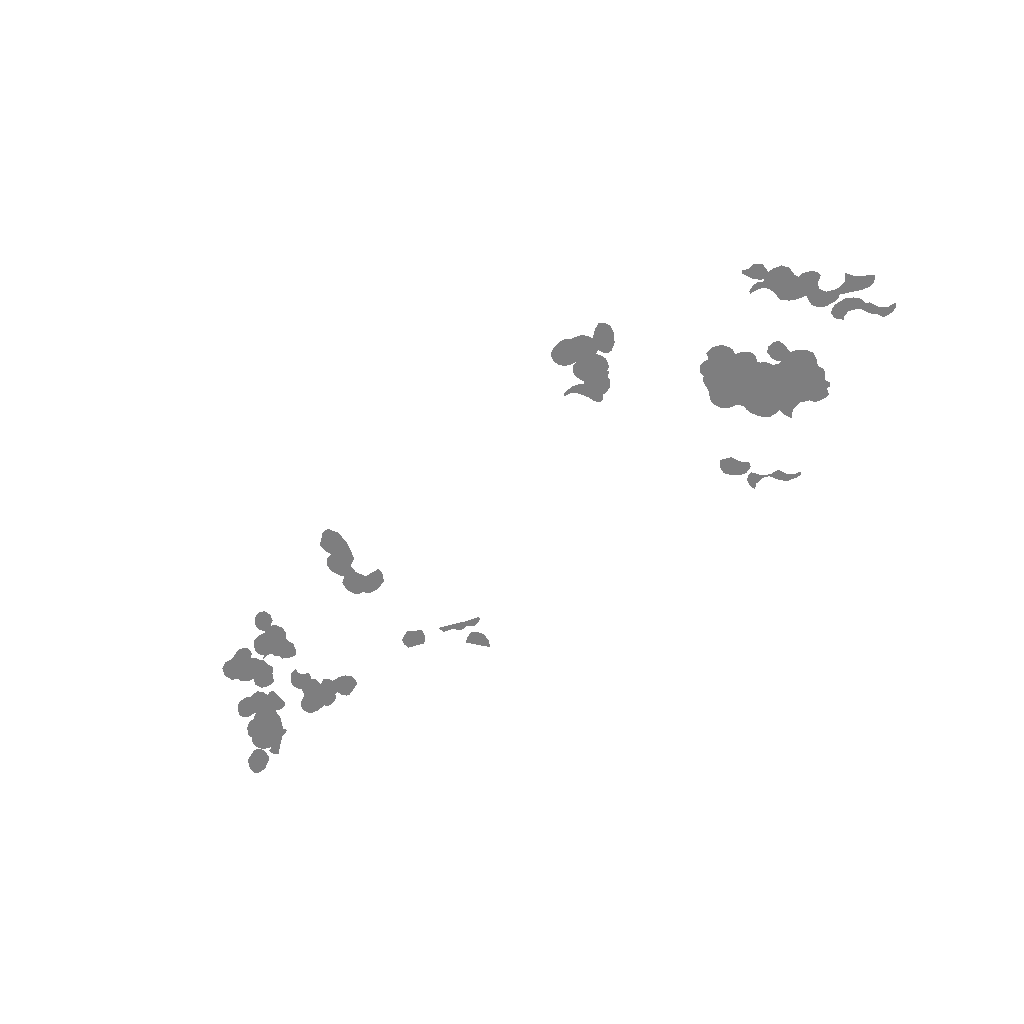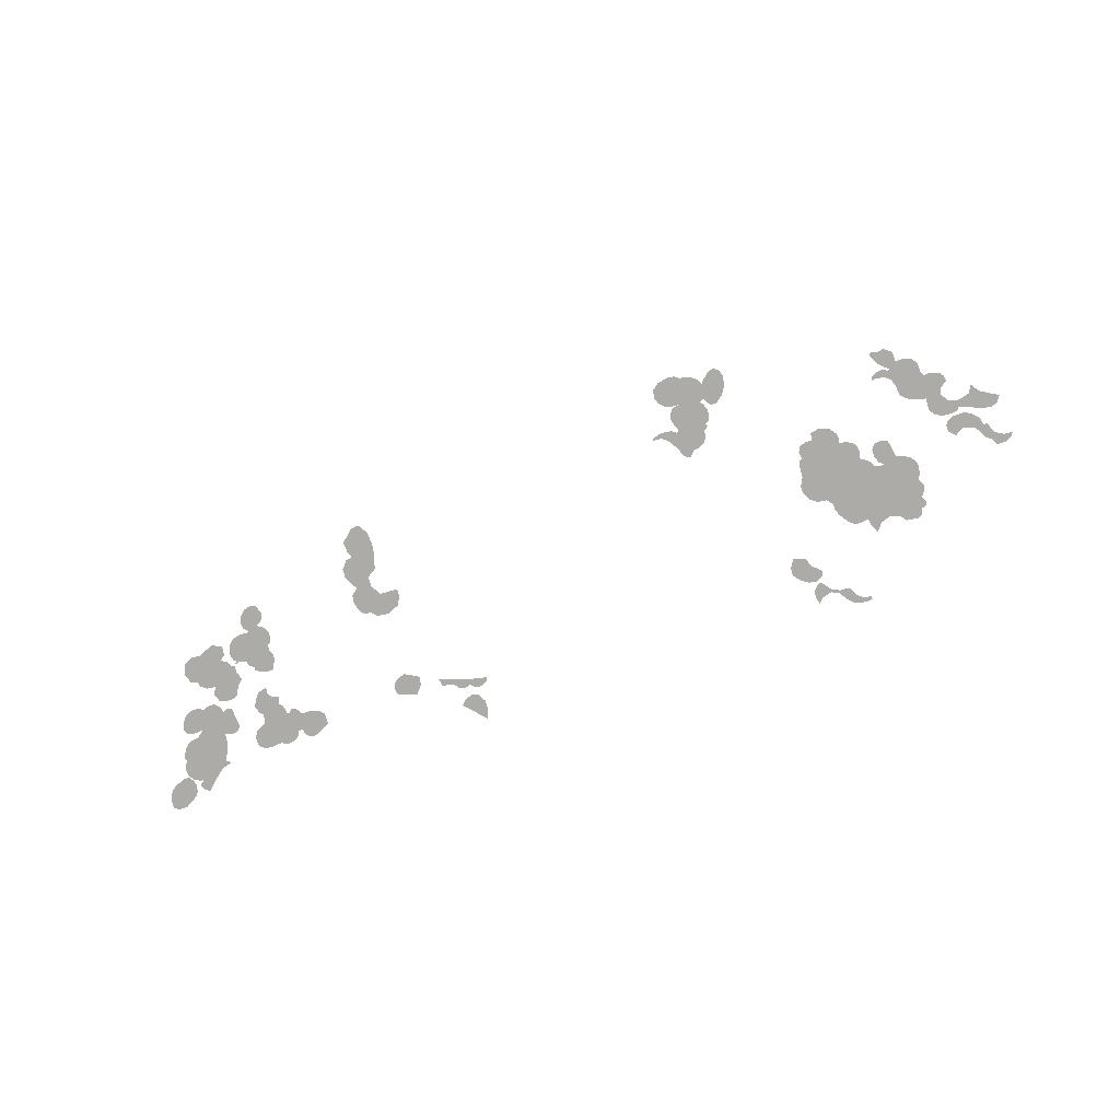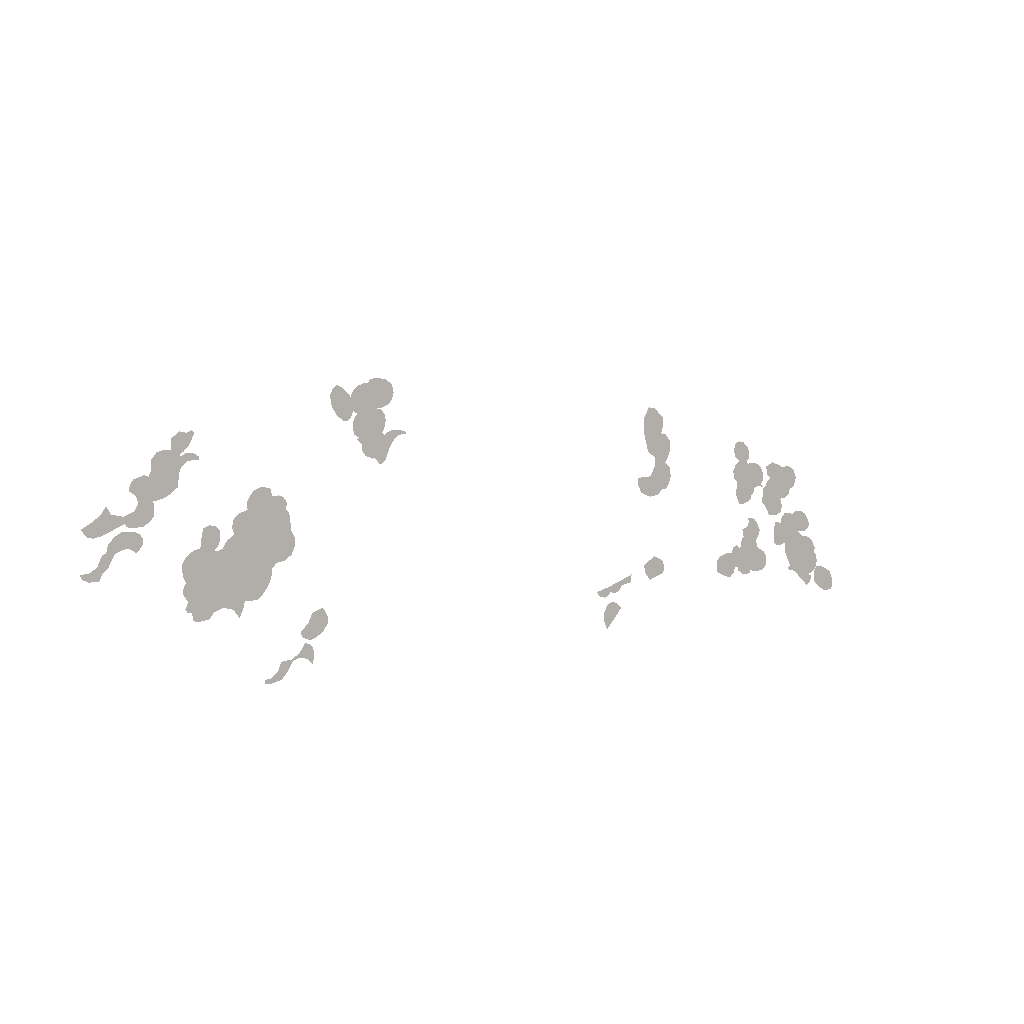
<metadata>
{"format":"obj","ext":"obj","renderer":"f3d","projection":"perspective","resolution":1024,"background":"white","views":[{"elev":-59.5,"azim":-145.1,"up":"+Z"},{"elev":-76.3,"azim":-161.2,"up":"+Z"},{"elev":7.2,"azim":-36.7,"up":"+Y"}]}
</metadata>
<code>
g fx_c314_00_cut_scene_fbx_02
v 13.55 1.745 0
v 12.2 1.111 0
v 12.17 1.702 0
v 12.58 0.435 0
v 13.51 0.05481 0
v 14.38 0.1534 0
v 14.78 0.5758 0
v 14 2.547 0
v 15.27 0.6181 0
v 15.49 0.8856 0
v 15.76 1.604 0
v 15.65 2.35 0
v 15.1 2.787 0
v 13.97 3.322 0
v 15.35 3.096 0
v 15.69 3.815 0
v 15.63 4.533 0
v 15.16 5.11 0
v 14.65 5.237 0
v 13.25 3.772 0
v 12.79 5.406 0
v 12.82 6.617 0
v 14.82 5.744 0
v 14.86 6.504 0
v 13.9 7.363 0
v 13.3 7.434 0
v 23.49 4.126 0
v 22.9 3.319 0
v 23.07 3.917 0
v 24 3.996 0
v 23.12 2.742 0
v 24.52 3.538 0
v 23.59 2.423 0
v 24.72 3.09 0
v 24.68 2.573 0
v 24.46 2.373 0
v 24.41 2.194 0
v 23.17 2.174 0
v 22.86 1.607 0
v 23.01 0.9396 0
v 23.33 0.6508 0
v 25.4 -0.006367 0
v 24.58 2.124 0
v 24.99 2.204 0
v 25.74 2.045 0
v 26.25 1.547 0
v 23.36 0.2724 0
v 25.34 -0.3648 0
v 25.85 0.143 0
v 24.98 -0.6635 0
v 23.18 -0.2553 0
v 26.43 0.9794 0
v 23.37 -0.793 0
v 26.13 0.2724 0
v 26.39 0.00359 0
v 26.33 0.4118 0
v 24.59 -1.158 0
v 25.04 -0.9188 0
v 24.14 -1.327 0
v 23.67 -1.321 0
v 28.04 -2.574 0
v 28.77 -1.797 0
v 28.58 -2.394 0
v 28.5 -1.18 0
v 27.58 -2.574 0
v 27.16 -2.454 0
v 26.74 -1.717 0
v 26.44 -0.622 0
v 26.27 -1.259 0
v 26.7 0.03516 0
v 26.42 -0.08433 0
v 26.88 0.4534 0
v 27.28 0.6923 0
v 28.71 1.588 0
v 29.13 -1.12 0
v 29.61 -0.7415 0
v 29.67 -0.403 0
v 28.2 1.827 0
v 27.5 2.066 0
v 26.84 1.051 0
v 26.78 1.768 0
v 29.39 1.648 0
v 30.05 1.33 0
v 30.41 0.5729 0
v 30.17 -0.1839 0
v 31.99 -4.071 0
v 31.96 -3.212 0
v 32.16 -3.705 0
v 31.61 -4.24 0
v 31.24 -4.269 0
v 31.61 -2.72 0
v 30.81 -4.198 0
v 31.03 -2.424 0
v 30.37 -2.424 0
v 30 -2.691 0
v 29.19 -5.099 0
v 30.81 -4.311 0
v 29.19 -5.423 0
v 31.09 -4.508 0
v 29.26 -5.972 0
v 29.61 -6.677 0
v 31.34 -4.691 0
v 29.89 -7.198 0
v 28.62 -3.325 0
v 28.64 -5.268 0
v 28.16 -5.212 0
v 29.76 -2.508 0
v 27.81 -4.888 0
v 28.69 -2.889 0
v 29.07 -2.494 0
v 28.27 -3.198 0
v 27.91 -3.241 0
v 30.4 -7.733 0
v 29.55 -7.479 0
v 32.16 -8.155 0
v 31.85 -4.747 0
v 32.23 -4.944 0
v 32.57 -5.254 0
v 32.93 -5.902 0
v 31.23 -8.423 0
v 32.86 -6.282 0
v 32.26 -8.268 0
v 32.36 -8.141 0
v 32.48 -8.324 0
v 32.88 -7.888 0
v 33.14 -7.521 0
v 33.23 -7.071 0
v 33.07 -6.493 0
v 32.54 -8.535 0
v 32.43 -8.859 0
v 32.19 -9.07 0
v 32 -9.155 0
v 35 -9.846 0
v 35.28 -8.94 0
v 35.3 -9.577 0
v 34.23 -9.836 0
v 34.86 -8.143 0
v 33.36 -9.318 0
v 34.33 -7.855 0
v 33.01 -8.97 0
v 32.87 -8.372 0
v 33.67 -7.556 0
v 32.95 -7.934 0
v 33.24 -7.576 0
v 21.08 -6.649 0
v 21.8 -7.266 0
v 21.15 -6.947 0
v 21.09 -6.031 0
v 21.5 -5.623 0
v 22.12 -5.454 0
v 22.79 -5.444 0
v 22.49 -7.545 0
v 22.75 -7.505 0
v 23.07 -7.196 0
v 23.24 -6.689 0
v 23.72 -5.075 0
v 23.03 -4.996 0
v 23.43 -4.827 0
v 23.52 -6.738 0
v 23.92 -5.075 0
v 25.91 -5.295 0
v 23.64 -7.067 0
v 24.1 -7.366 0
v 24.62 -7.485 0
v 25.09 -7.147 0
v 25 -7.376 0
v 25.29 -7.229 0
v 26.02 -7.299 0
v 25.75 -4.827 0
v 26.19 -5.414 0
v 23.9 -4.667 0
v 24.03 -4.289 0
v 24.24 -4.179 0
v 26.63 -5.673 0
v 26.96 -6.131 0
v 26.99 -6.669 0
v 26.53 -7.229 0
v 26.85 -7.004 0
v 25.68 -4.558 0
v 24.08 -3.821 0
v 24.57 -3.373 0
v 24.05 -3.492 0
v 25.96 -4.259 0
v 26.11 -3.741 0
v 25.83 -3.184 0
v 24.79 -2.965 0
v 25.45 -2.706 0
v 24.72 -2.536 0
v 13.07 -6.26 0
v 14.33 -6.654 0
v 13.6 -6.894 0
v 13.33 -5.373 0
v 12.92 -5.612 0
v 14.03 -4.965 0
v 14.38 -5.105 0
v 14.96 -5.415 0
v 15.05 -6.443 0
v 15.13 -5.88 0
v 9.217 -7.049 0
v 8.006 -7.556 0
v 7.963 -7.33 0
v 8.358 -7.809 0
v 8.78 -7.894 0
v 9.146 -7.739 0
v 9.357 -7.485 0
v 9.836 -7.64 0
v 9.935 -6.795 0
v 10.31 -7.429 0
v 10.57 -7.049 0
v 10.74 -6.542 0
v 11.2 -6.922 0
v 11.47 -6.908 0
v 11.6 -6.232 0
v 8.696 -9.809 0
v 9.554 -9.978 0
v 9.005 -10.56 0
v 8.696 -9.105 0
v 10.1 -9.358 0
v 9.062 -8.485 0
v 10.13 -8.541 0
v 10.5 -8.922 0
v 9.512 -8.288 0
v -15.81 10.02 -0.2336
v -16.65 10.03 -0.2336
v -16.31 10.27 -0.2336
v -16.9 9.514 -0.2336
v -16.75 8.737 -0.2336
v -15.33 9.613 -0.2336
v -16.34 8.06 -0.2336
v -15.17 9.364 -0.2336
v -15.77 7.642 -0.2336
v -15.39 7.642 -0.2336
v -15.1 7.941 -0.2336
v -14.95 8.309 -0.2336
v -14.59 8.11 -0.2336
v -12.98 8.438 -0.2336
v -14.79 7.901 -0.2336
v -14.94 9.842 -0.2336
v -15.01 7.403 -0.2336
v -14.51 10.17 -0.2336
v -14.98 7.084 -0.2336
v -13.98 10.32 -0.2336
v -14.86 6.586 -0.2336
v -14.49 6.367 -0.2336
v -13.71 10.33 -0.2336
v -12.5 8.319 -0.2336
v -12.44 8.478 -0.2336
v -12.23 7.97 -0.2336
v -13.39 10.62 -0.2336
v -12.81 10.67 -0.2336
v -12.12 7.502 -0.2336
v -12.08 10.53 -0.2336
v -11.95 8.658 -0.2336
v -11.61 8.996 -0.2336
v -11.55 10.13 -0.2336
v -11.42 9.524 -0.2336
v -12.27 6.945 -0.2336
v -12.48 6.606 -0.2336
v -14.25 5.879 -0.2336
v -14.65 6.218 -0.2336
v -14.25 5.491 -0.2336
v -13.95 5.013 -0.2336
v -13.37 4.754 -0.2336
v -13.12 4.764 -0.2336
v -12.25 6.427 -0.2336
v -11.93 5.234 -0.2336
v -12.17 4.614 -0.2336
v -12.42 4.361 -0.2336
v -12.68 4.286 -0.2336
v -11.51 5.939 -0.2336
v -11.92 6.666 -0.2336
v -11.44 6.796 -0.2336
v -11.03 6.377 -0.2336
v -11.02 6.756 -0.2336
v -10.46 6.636 -0.2336
v -10.32 6.437 -0.2336
v -17.33 -6.562 -0.2336
v -18.62 -6.196 -0.2336
v -17.72 -5.914 -0.2336
v -18.93 -6.9 -0.2336
v -17.3 -7.125 -0.2336
v -17.69 -7.632 -0.2336
v -18.28 -8.055 -0.2336
v -19.61 -7.52 -0.2336
v -18.85 -8.224 -0.2336
v -19.47 -7.914 -0.2336
v -19.04 -9.563 -0.2336
v -18.48 -9.423 -0.2336
v -18.64 -9.981 -0.2336
v -18.58 -8.806 -0.2336
v -18.9 -8.487 -0.2336
v -19.75 -9.384 -0.2336
v -19.75 -9.085 -0.2336
v -19.23 -8.368 -0.2336
v -20.27 -9.583 -0.2336
v -20.45 -9.463 -0.2336
v -21.07 -9.463 -0.2336
v -21.27 -9.563 -0.2336
v -20.73 -10.28 -0.2336
v -21.56 -10.22 -0.2336
v -21.23 -10.82 -0.2336
v -22.04 -10.6 -0.2336
v -22.06 -11 -0.2336
v -22.6 -10.68 -0.2336
v -22.62 -10.96 -0.2336
v -28.53 -4.398 -0.2336
v -28.6 -5.158 -0.2336
v -28.77 -4.862 -0.2336
v -28.26 -5.2 -0.2336
v -26.58 -5.327 -0.2336
v -26.92 -5.764 -0.2336
v -27.78 -5.876 -0.2336
v -28.17 -5.75 -0.2336
v -25.82 -5.046 -0.2336
v -28.86 -3.905 -0.2336
v -28.95 -3.539 -0.2336
v -28.67 -3.004 -0.2336
v -24.11 -4.72 -0.2336
v -28.91 -2.497 -0.2336
v -28.96 -1.793 -0.2336
v -28.64 -1.201 -0.2336
v -28.02 -0.7929 -0.2336
v -25.02 -5.299 -0.2336
v -27.51 -0.6943 -0.2336
v -24.22 -5.255 -0.2336
v -24.56 -5.931 -0.2336
v -26.47 -0.9788 -0.2336
v -26.13 -1.014 -0.2336
v -25.76 -0.8451 -0.2336
v -23.6 -4.791 -0.2336
v -26.16 -0.7042 -0.2336
v -25.96 -0.2396 -0.2336
v -23.12 -4.791 -0.2336
v -27.39 0.2181 -0.2336
v -22.73 -4.523 -0.2336
v -25.96 0.4082 -0.2336
v -26.26 0.7532 -0.2336
v -26.79 0.8729 -0.2336
v -27.25 0.7039 -0.2336
v -22.42 -4.143 -0.2336
v -22.07 -3.594 -0.2336
v -21.92 -3.104 -0.2336
v -21.92 -2.726 -0.2336
v -25.41 -0.2888 -0.2336
v -25.08 -0.1269 -0.2336
v -24.84 0.05616 -0.2336
v -21.52 -2.268 -0.2336
v -20.82 -2.169 -0.2336
v -20.26 -1.77 -0.2336
v -19.95 -1.093 -0.2336
v -19.97 -0.5754 -0.2336
v -20.28 0.04199 -0.2336
v -20.34 0.9381 -0.2336
v -20.44 1.317 -0.2336
v -20.66 1.476 -0.2336
v -25.01 0.549 -0.2336
v -24.94 0.9785 -0.2336
v -24.79 1.267 -0.2336
v -24.34 1.563 -0.2336
v -23.75 1.711 -0.2336
v -21.78 2.571 -0.2336
v -23.81 2.112 -0.2336
v -23.73 2.452 -0.2336
v -23.27 3.049 -0.2336
v -22.57 3.288 -0.2336
v -21.9 3.109 -0.2336
v -21.24 2.571 -0.2336
v -20.58 1.974 -0.2336
v -20.84 2.432 -0.2336
v -27.78 7.358 -0.2336
v -28.37 7.4 -0.2336
v -27.96 7.569 -0.2336
v -28.17 6.598 -0.2336
v -28.91 7.527 -0.2336
v -29.52 7.091 -0.2336
v -28.64 6.119 -0.2336
v -29.55 6.316 -0.2336
v -28.93 5.964 -0.2336
v -28.85 5.809 -0.2336
v -30.05 6.33 -0.2336
v -28.85 5.063 -0.2336
v -29.03 4.556 -0.2336
v -28.45 5.401 -0.2336
v -28.44 6.035 -0.2336
v -27.95 5.992 -0.2336
v -27.89 5.528 -0.2336
v -27.47 5.725 -0.2336
v -27.44 5.499 -0.2336
v -30.67 6.175 -0.2336
v -31.09 5.668 -0.2336
v -31.1 4.922 -0.2336
v -29.07 4.077 -0.2336
v -29.14 3.683 -0.2336
v -29.68 3.246 -0.2336
v -31.3 4.57 -0.2336
v -30.21 3.007 -0.2336
v -30.99 2.838 -0.2336
v -31.61 4.683 -0.2336
v -32.26 3.303 -0.2336
v -32.43 4.443 -0.2336
v -32.69 4.077 -0.2336
v -32.76 3.669 -0.2336
v -32.1 2.754 -0.2336
v -30.92 2.472 -0.2336
v -30.93 1.88 -0.2336
v -31.26 1.458 -0.2336
v -32.45 2.233 -0.2336
v -31.79 1.162 -0.2336
v -32.54 1.134 -0.2336
v -33 1.233 -0.2336
v -33.13 1.444 -0.2336
v -33.24 1.965 -0.2336
v -33.79 1.19 -0.2336
v -34.1 2.176 -0.2336
v -34.89 2.148 -0.2336
v -34.45 2.768 -0.2336
v -34.78 0.7821 -0.2336
v -35.72 1.627 -0.2336
v -35.42 0.6554 -0.2336
v -35.92 0.7821 -0.2336
v -36.3 1.331 -0.2336
v -35.79 -1.67 -0.2336
v -36.27 -2.078 -0.2336
v -36.48 -1.726 -0.2336
v -35.85 -2.289 -0.2336
v -35.07 -2.275 -0.2336
v -35.21 -1.318 -0.2336
v -34.83 -1.782 -0.2336
v -34.44 -1.473 -0.2336
v -34.79 -0.4728 -0.2336
v -34.13 -0.9375 -0.2336
v -34.57 -0.4869 -0.2336
v -33.86 -0.4869 -0.2336
v -34.48 -0.2616 -0.2336
v -34.38 0.1609 -0.2336
v -33.95 0.5974 -0.2336
v -33.03 -0.2193 -0.2336
v -33.43 0.9072 -0.2336
v -32.43 0.8931 -0.2336
v -32.55 -0.4165 -0.2336
v -31.88 -0.1489 -0.2336
v -32.37 -0.6418 -0.2336
v -32.02 0.6537 -0.2336
v -31.82 0.344 -0.2336
g fx_c314_00_cut_scene_fbx_02_0
f 3 2 1
f 2 4 1
f 4 5 1
f 5 6 1
f 6 7 1
f 7 8 1
f 9 8 7
f 10 8 9
f 11 8 10
f 12 8 11
f 13 8 12
f 14 8 13
f 15 14 13
f 16 14 15
f 17 14 16
f 18 14 17
f 19 14 18
f 20 14 19
f 21 20 19
f 22 21 19
f 23 22 19
f 24 22 23
f 25 22 24
f 26 22 25
f 29 28 27
f 28 30 27
f 31 30 28
f 32 30 31
f 33 32 31
f 34 32 33
f 35 34 33
f 36 35 33
f 37 36 33
f 38 37 33
f 39 37 38
f 40 37 39
f 41 37 40
f 42 37 41
f 43 37 42
f 44 43 42
f 45 44 42
f 46 45 42
f 47 42 41
f 48 42 47
f 49 46 42
f 50 48 47
f 51 50 47
f 52 46 49
f 53 50 51
f 54 52 49
f 55 54 49
f 56 52 54
f 57 50 53
f 58 50 57
f 59 57 53
f 60 59 53
f 63 62 61
f 62 64 61
f 64 65 61
f 66 65 64
f 67 66 64
f 68 67 64
f 69 67 68
f 70 68 64
f 71 68 70
f 72 70 64
f 73 72 64
f 74 73 64
f 75 74 64
f 76 74 75
f 77 74 76
f 78 73 74
f 79 73 78
f 80 73 79
f 81 80 79
f 82 74 77
f 83 82 77
f 84 83 77
f 85 84 77
f 88 87 86
f 87 89 86
f 90 89 87
f 91 90 87
f 92 90 91
f 93 92 91
f 94 92 93
f 95 92 94
f 96 92 95
f 97 92 96
f 98 97 96
f 99 97 98
f 100 99 98
f 101 99 100
f 102 99 101
f 103 102 101
f 104 96 95
f 105 96 104
f 106 105 104
f 107 104 95
f 108 106 104
f 109 104 107
f 110 109 107
f 111 108 104
f 112 108 111
f 113 102 103
f 114 113 103
f 115 102 113
f 116 102 115
f 117 116 115
f 118 117 115
f 119 118 115
f 120 115 113
f 121 119 115
f 122 115 120
f 123 121 115
f 124 122 120
f 125 121 123
f 126 121 125
f 127 121 126
f 128 121 127
f 129 124 120
f 130 129 120
f 131 130 120
f 132 131 120
f 135 134 133
f 134 136 133
f 137 136 134
f 138 136 137
f 139 138 137
f 140 138 139
f 141 140 139
f 142 141 139
f 143 141 142
f 144 143 142
f 147 146 145
f 146 148 145
f 149 148 146
f 150 149 146
f 151 150 146
f 152 151 146
f 153 151 152
f 154 151 153
f 155 151 154
f 156 151 155
f 157 151 156
f 158 157 156
f 159 156 155
f 160 156 159
f 161 160 159
f 162 161 159
f 163 161 162
f 164 161 163
f 165 161 164
f 166 165 164
f 167 161 165
f 168 161 167
f 169 160 161
f 170 161 168
f 171 160 169
f 172 171 169
f 173 172 169
f 174 170 168
f 175 174 168
f 176 175 168
f 177 176 168
f 178 176 177
f 179 173 169
f 180 173 179
f 181 180 179
f 182 180 181
f 183 181 179
f 184 181 183
f 185 181 184
f 186 181 185
f 187 186 185
f 188 186 187
f 191 190 189
f 190 192 189
f 192 193 189
f 194 192 190
f 195 194 190
f 196 195 190
f 197 196 190
f 198 196 197
f 201 200 199
f 200 202 199
f 202 203 199
f 203 204 199
f 204 205 199
f 205 206 199
f 206 207 199
f 208 207 206
f 209 207 208
f 210 207 209
f 211 210 209
f 212 210 211
f 213 210 212
f 216 215 214
f 215 217 214
f 218 217 215
f 219 217 218
f 220 219 218
f 221 220 218
f 222 219 220
f 225 224 223
f 224 226 223
f 226 227 223
f 227 228 223
f 229 228 227
f 230 228 229
f 231 230 229
f 232 230 231
f 233 230 232
f 234 230 233
f 235 230 234
f 236 230 235
f 237 236 235
f 238 230 236
f 239 236 237
f 240 238 236
f 241 236 239
f 242 240 236
f 243 236 241
f 244 236 243
f 245 242 236
f 246 236 244
f 247 245 236
f 248 246 244
f 249 245 247
f 250 249 247
f 251 248 244
f 252 250 247
f 253 252 247
f 254 252 253
f 255 252 254
f 256 255 254
f 257 251 244
f 258 257 244
f 259 258 244
f 260 259 244
f 261 258 259
f 262 258 261
f 263 258 262
f 264 258 263
f 265 258 264
f 266 265 264
f 267 266 264
f 268 267 264
f 269 268 264
f 270 265 266
f 271 265 270
f 272 271 270
f 273 272 270
f 274 272 273
f 275 274 273
f 276 275 273
f 279 278 277
f 278 280 277
f 280 281 277
f 282 281 280
f 283 282 280
f 284 283 280
f 285 283 284
f 286 285 284
f 289 288 287
f 288 290 287
f 290 291 287
f 291 292 287
f 293 292 291
f 294 293 291
f 295 292 293
f 296 295 293
f 297 295 296
f 298 295 297
f 299 295 298
f 300 299 298
f 301 299 300
f 302 301 300
f 303 301 302
f 304 303 302
f 305 303 304
f 308 307 306
f 307 309 306
f 309 310 306
f 311 310 309
f 312 311 309
f 313 312 309
f 310 314 306
f 314 315 306
f 316 315 314
f 317 316 314
f 318 317 314
f 319 317 318
f 320 319 318
f 321 320 318
f 322 321 318
f 323 318 314
f 324 322 318
f 325 318 323
f 326 325 323
f 327 324 318
f 328 327 318
f 329 328 318
f 330 329 318
f 331 324 327
f 332 324 331
f 333 329 330
f 334 324 332
f 335 329 333
f 336 334 332
f 337 334 336
f 338 334 337
f 339 334 338
f 340 329 335
f 341 329 340
f 342 329 341
f 343 329 342
f 344 329 343
f 345 344 343
f 346 345 343
f 347 346 343
f 348 346 347
f 349 346 348
f 350 346 349
f 351 346 350
f 352 346 351
f 353 346 352
f 354 346 353
f 355 346 354
f 356 346 355
f 357 356 355
f 358 357 355
f 359 358 355
f 360 359 355
f 361 360 355
f 362 360 361
f 363 362 361
f 364 363 361
f 365 364 361
f 366 365 361
f 367 361 355
f 368 367 355
f 369 367 368
f 372 371 370
f 371 373 370
f 374 373 371
f 375 373 374
f 376 373 375
f 377 376 375
f 378 376 377
f 379 378 377
f 380 379 377
f 381 379 380
f 382 381 380
f 383 379 381
f 384 379 383
f 385 384 383
f 386 385 383
f 387 385 386
f 388 387 386
f 389 382 380
f 390 382 389
f 391 382 390
f 392 382 391
f 393 392 391
f 394 393 391
f 395 394 391
f 396 394 395
f 397 396 395
f 398 397 395
f 399 397 398
f 400 399 398
f 401 399 400
f 402 399 401
f 403 397 399
f 404 397 403
f 405 404 403
f 406 405 403
f 407 406 403
f 408 406 407
f 409 408 407
f 410 409 407
f 411 410 407
f 412 411 407
f 413 411 412
f 414 413 412
f 415 413 414
f 416 415 414
f 417 413 415
f 418 417 415
f 419 417 418
f 420 419 418
f 421 420 418
f 424 423 422
f 423 425 422
f 425 426 422
f 426 427 422
f 428 427 426
f 429 427 428
f 430 427 429
f 431 430 429
f 432 430 431
f 433 432 431
f 434 432 433
f 435 434 433
f 436 435 433
f 437 436 433
f 438 436 437
f 439 438 437
f 440 439 437
f 441 439 440
f 442 441 440
f 443 439 441
f 444 443 441

</code>
